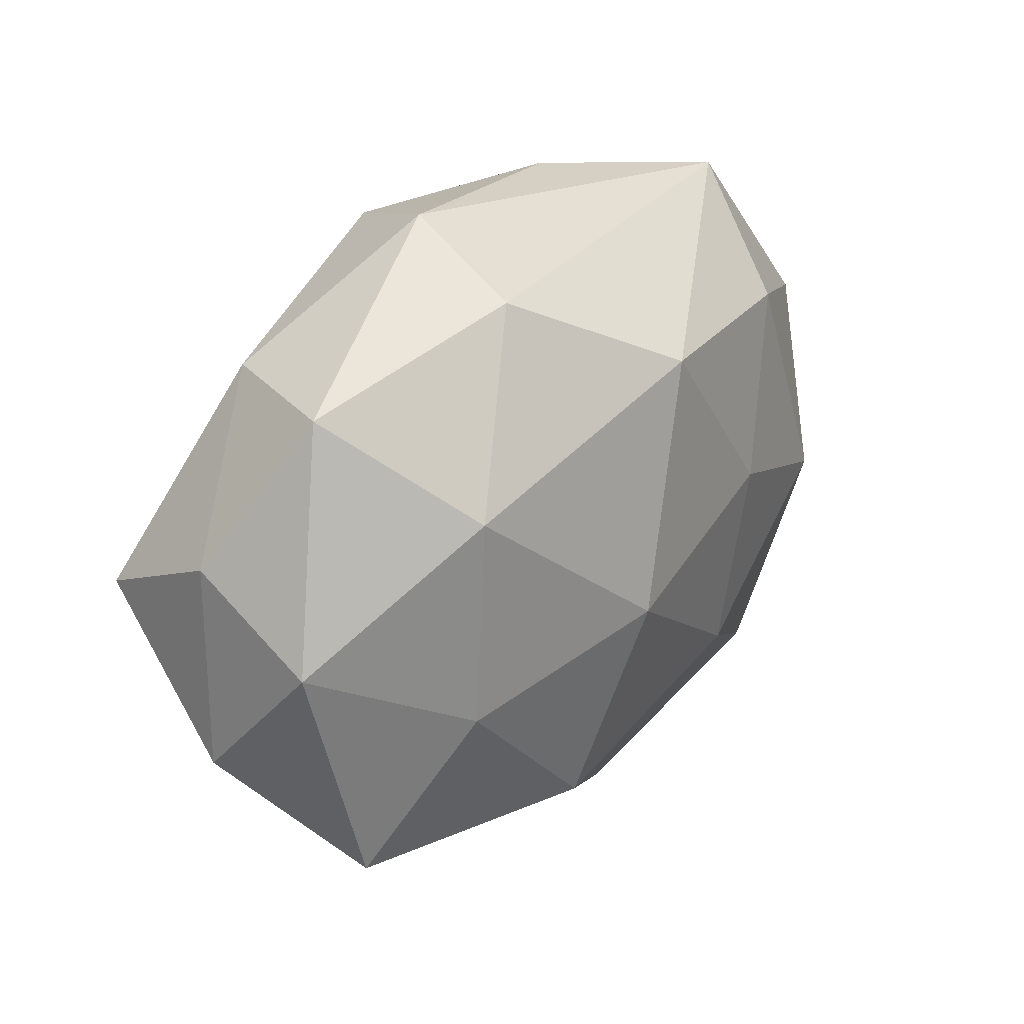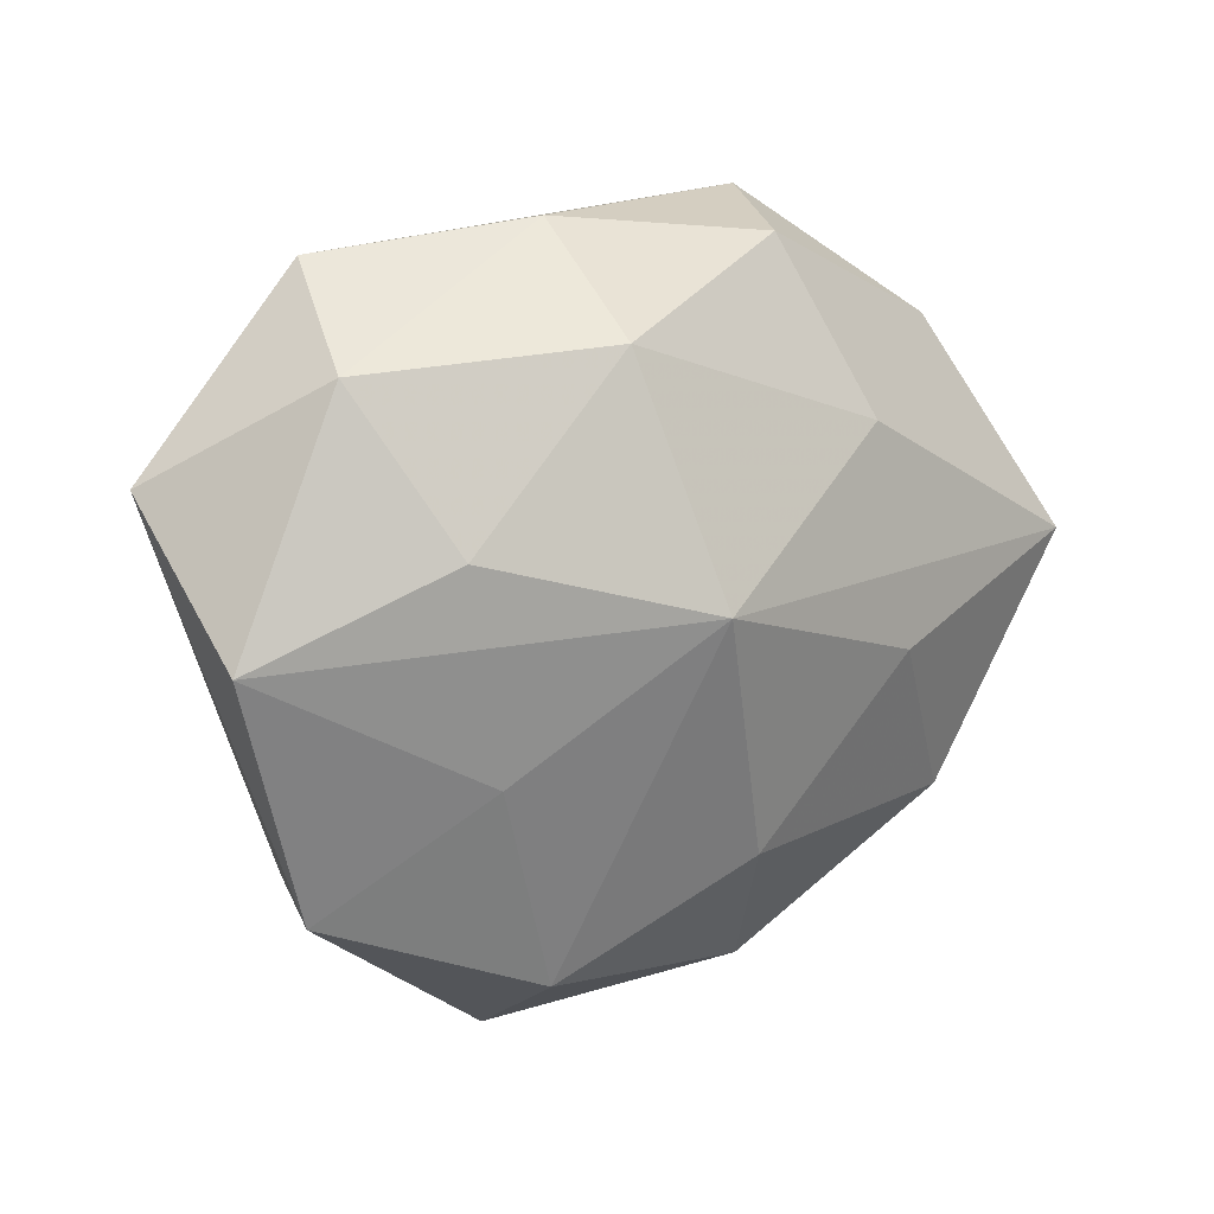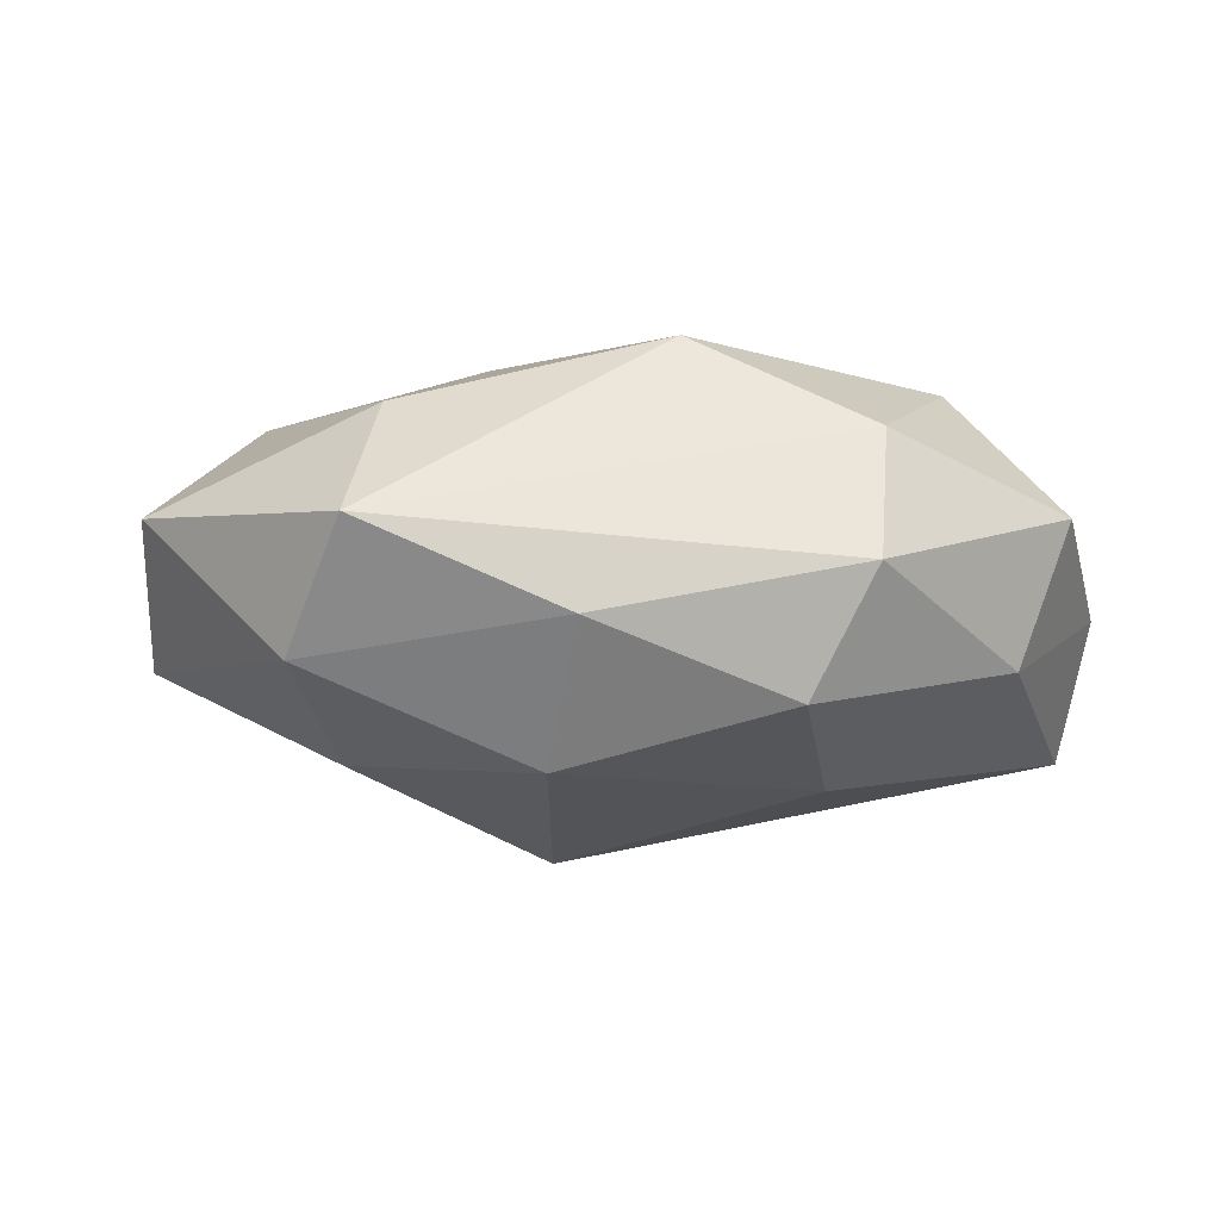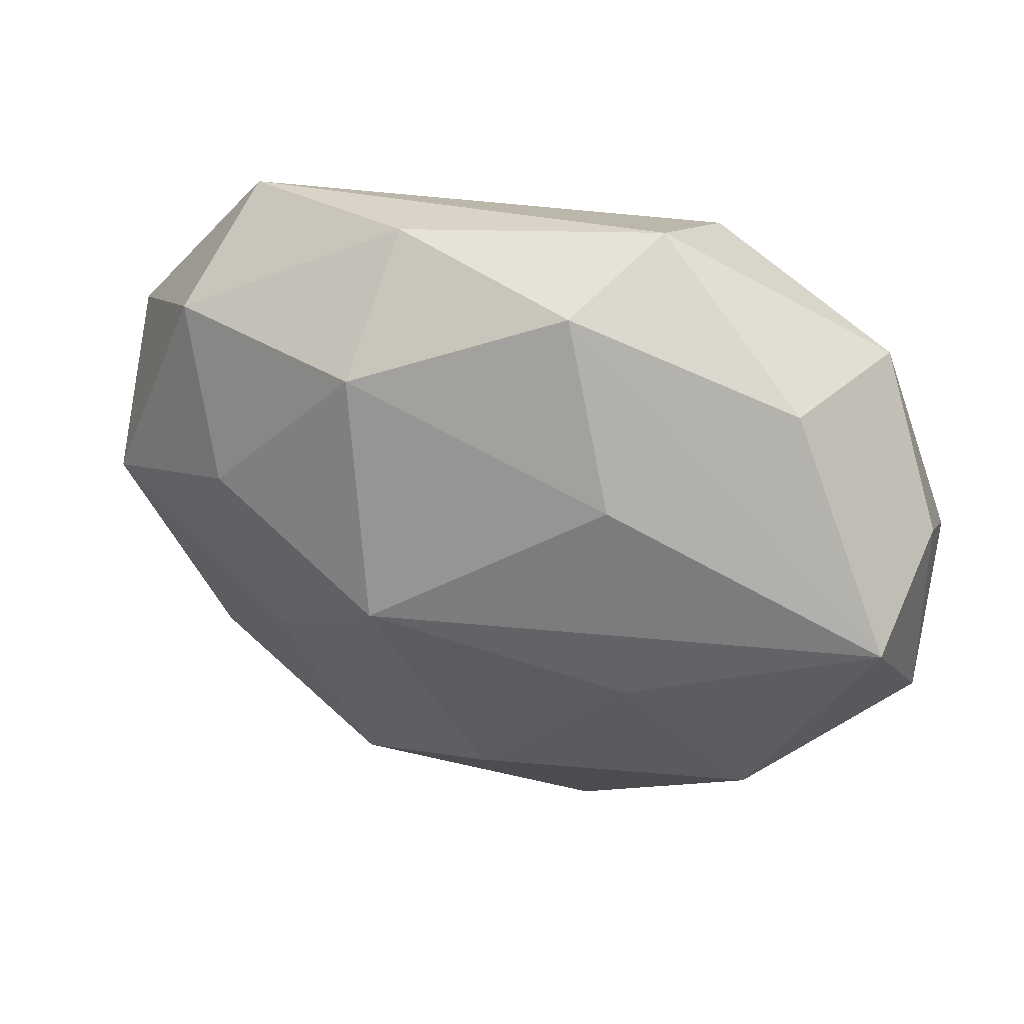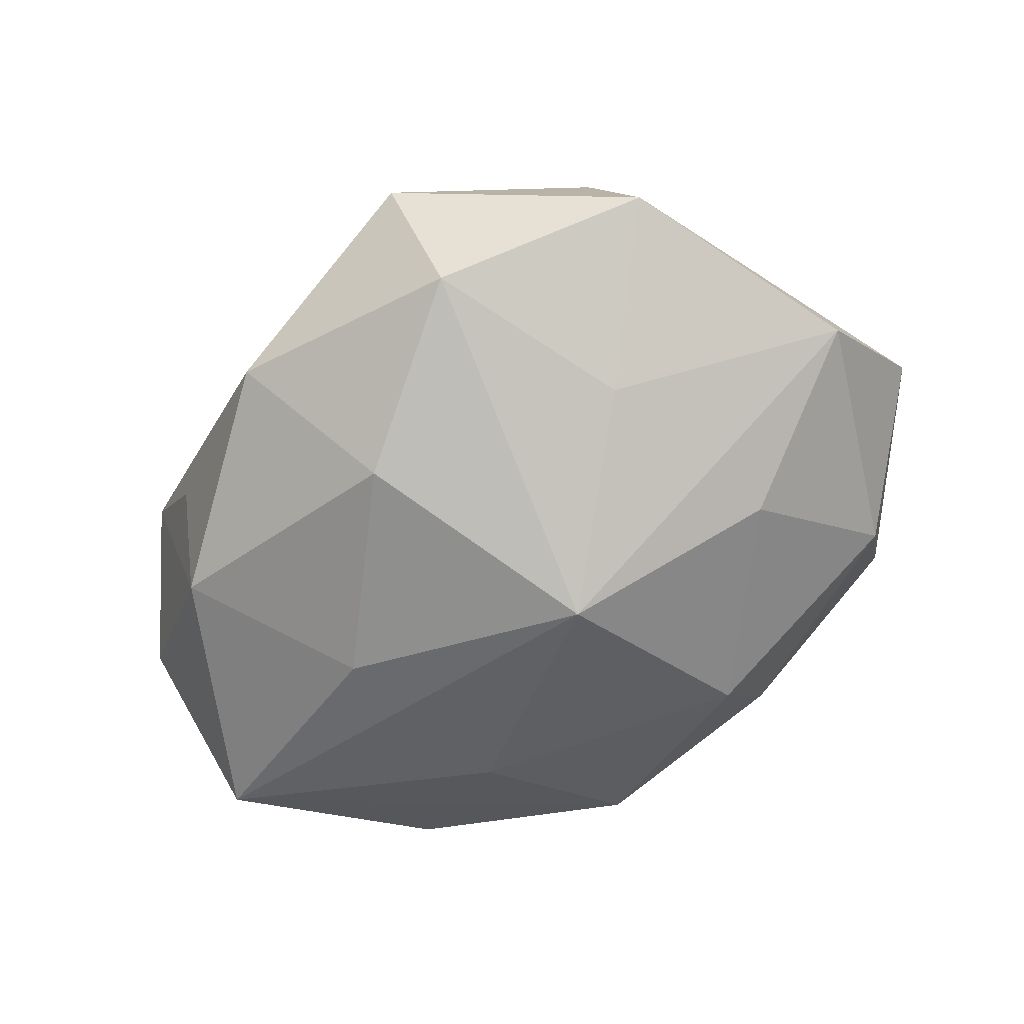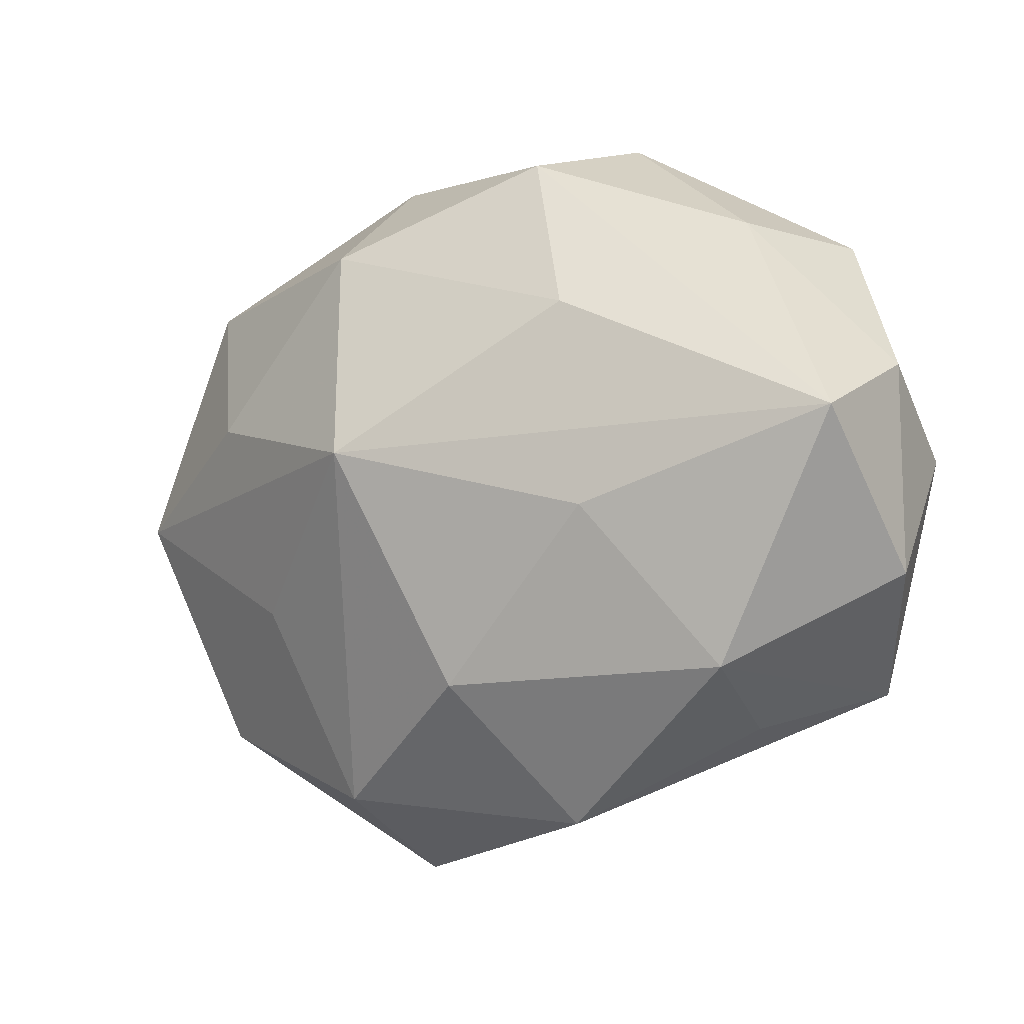
<metadata>
{"format":"obj","ext":"obj","renderer":"f3d","projection":"perspective","resolution":1024,"background":"white","views":[{"elev":26.2,"azim":-52.0,"up":"+Y"},{"elev":10.5,"azim":141.6,"up":"+Y"},{"elev":-6.0,"azim":168.1,"up":"+Z"},{"elev":38.4,"azim":-159.8,"up":"+Y"},{"elev":-61.5,"azim":36.7,"up":"+Z"},{"elev":-8.6,"azim":-149.1,"up":"+Y"}]}
</metadata>
<code>
v -0.03727 0.0007581 0.008195
v 0.01372 -0.02892 -0.009208
v 0.01126 0.02071 -0.0158
v -0.01087 -0.01966 0.01607
v -0.01182 0.03142 -0.0002835
v 0.01311 0.003388 0.01821
v 0.02614 -0.02209 0.009579
v -0.01377 0.02664 0.01058
v -0.03786 0.007809 -0.00206
v 0.02503 0.005872 -0.01469
v -0.0236 -0.02309 -0.0006479
v -0.02632 0.02071 -0.007563
v -0.0152 -0.004728 -0.01814
v -0.02415 -0.006418 0.01555
v 0.007097 0.001027 -0.02242
v 0.04134 0.0105 0.004035
v 0.0004186 0.01893 0.01857
v 0.02342 0.01685 0.01283
v -0.02352 0.01177 0.01599
v -0.001112 -0.01944 -0.01633
v 0.02077 -0.01164 -0.01282
v 0.01075 -0.01316 0.01691
v -0.03167 -0.01978 0.009331
v 0.01212 -0.03516 0.002234
v 0.03174 -0.02239 -0.003109
v -0.03799 -0.01038 -0.001888
v 0.0309 0.01881 -0.007471
v -0.006644 -0.001737 0.02062
v 0.03077 -0.003017 0.01367
v -0.03112 0.02054 0.004786
v -0.007983 -0.03131 -0.005751
v -0.01261 0.01354 -0.01672
v -0.006953 0.02809 -0.01086
v -0.02505 -0.01846 -0.01145
v 0.03976 -0.001809 -0.006982
v 0.02767 0.02679 0.002815
v -0.03653 0.002486 -0.01389
v 0.01065 0.02952 -0.004585
f 11 23 34
f 34 23 26
f 15 3 10
f 34 20 31
f 31 11 34
f 31 24 23
f 23 11 31
f 2 20 15
f 2 25 24
f 24 31 2
f 2 31 20
f 17 6 18
f 28 6 17
f 27 10 3
f 15 10 35
f 16 25 35
f 35 27 16
f 10 27 35
f 34 26 37
f 37 26 9
f 32 3 15
f 32 33 3
f 15 37 32
f 32 37 33
f 16 18 29
f 29 18 6
f 17 8 19
f 19 28 17
f 3 33 38
f 38 27 3
f 38 33 5
f 21 2 15
f 15 35 21
f 25 2 21
f 21 35 25
f 5 33 12
f 33 37 12
f 12 37 9
f 15 20 13
f 13 37 15
f 13 20 34
f 34 37 13
f 24 25 7
f 7 25 16
f 16 29 7
f 6 28 22
f 22 29 6
f 22 7 29
f 28 19 14
f 1 26 23
f 9 26 1
f 23 14 1
f 1 14 19
f 30 19 8
f 30 12 9
f 9 1 30
f 30 1 19
f 30 8 5
f 5 12 30
f 16 27 36
f 27 38 36
f 36 18 16
f 17 18 36
f 36 38 5
f 36 8 17
f 5 8 36
f 24 7 4
f 7 22 4
f 23 24 4
f 4 22 28
f 4 14 23
f 28 14 4

</code>
